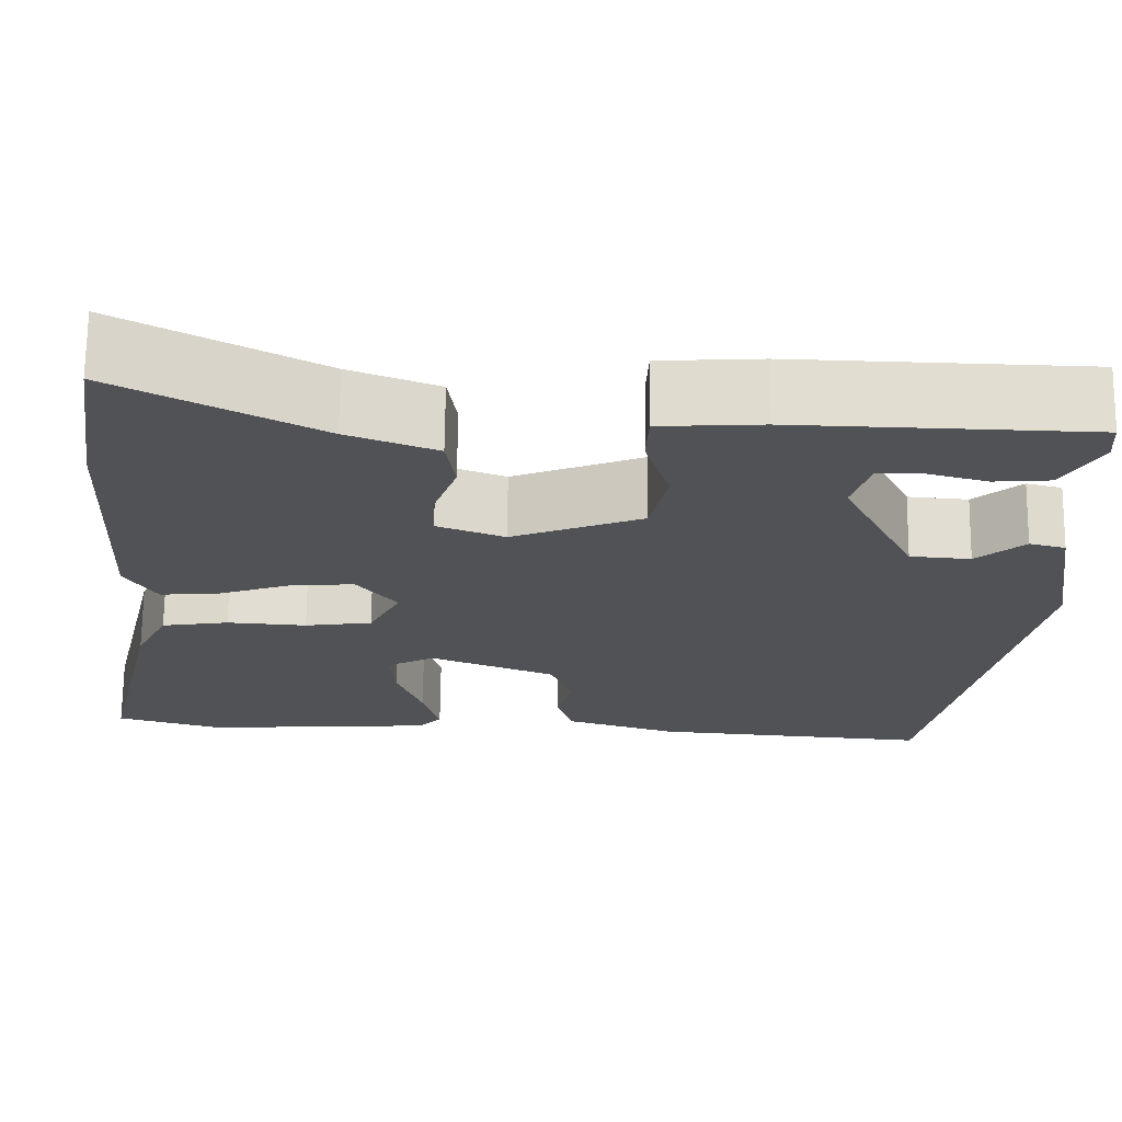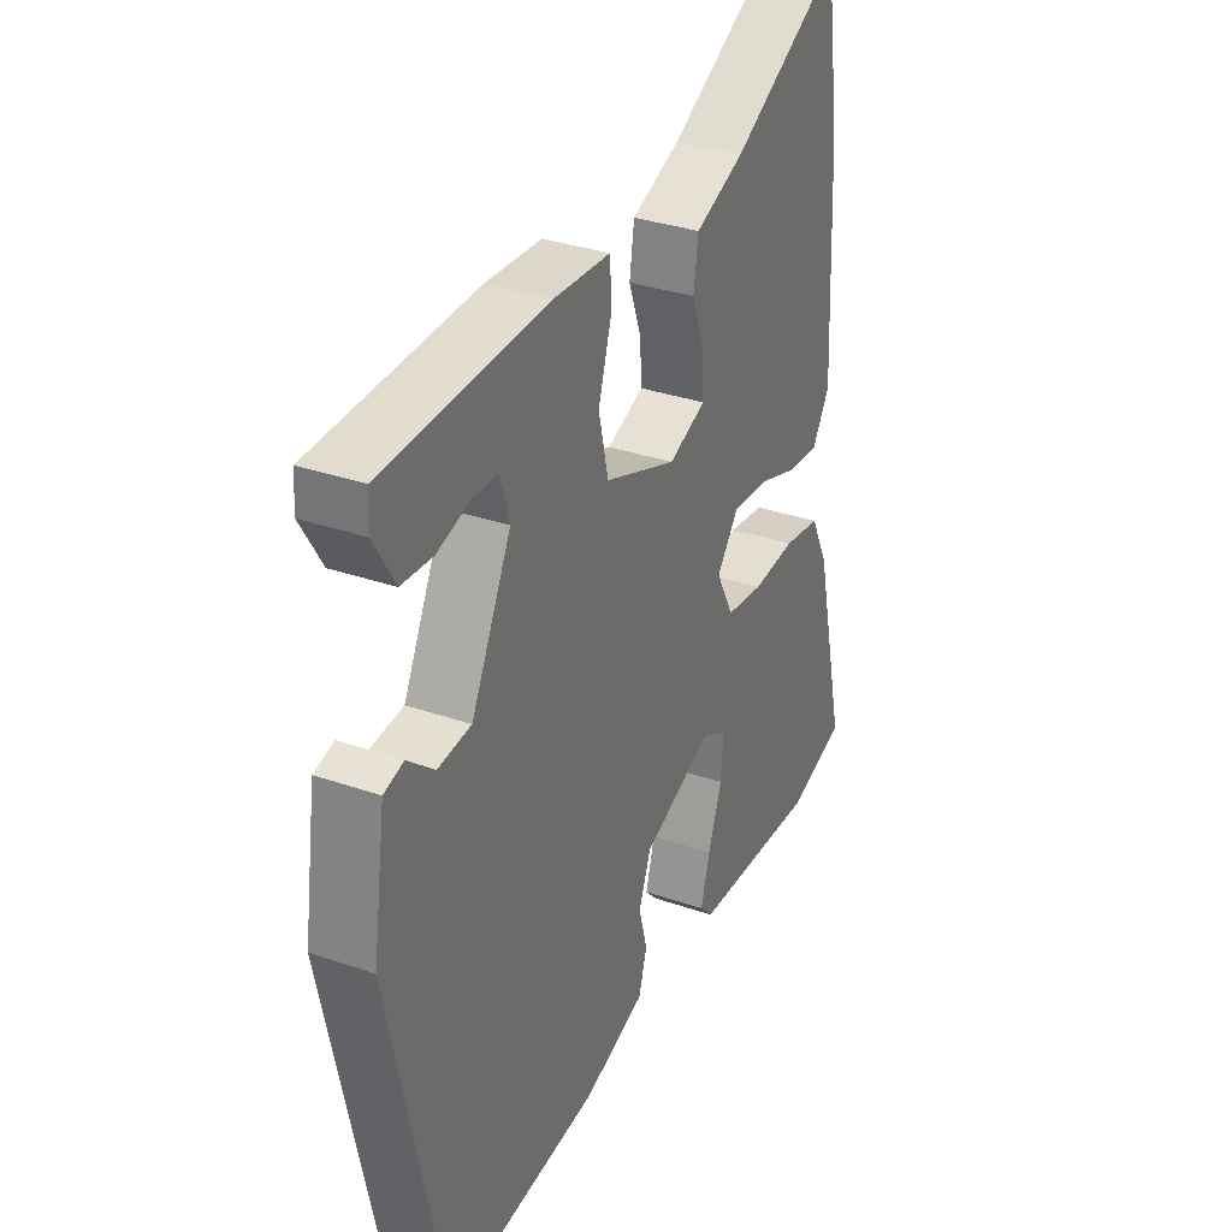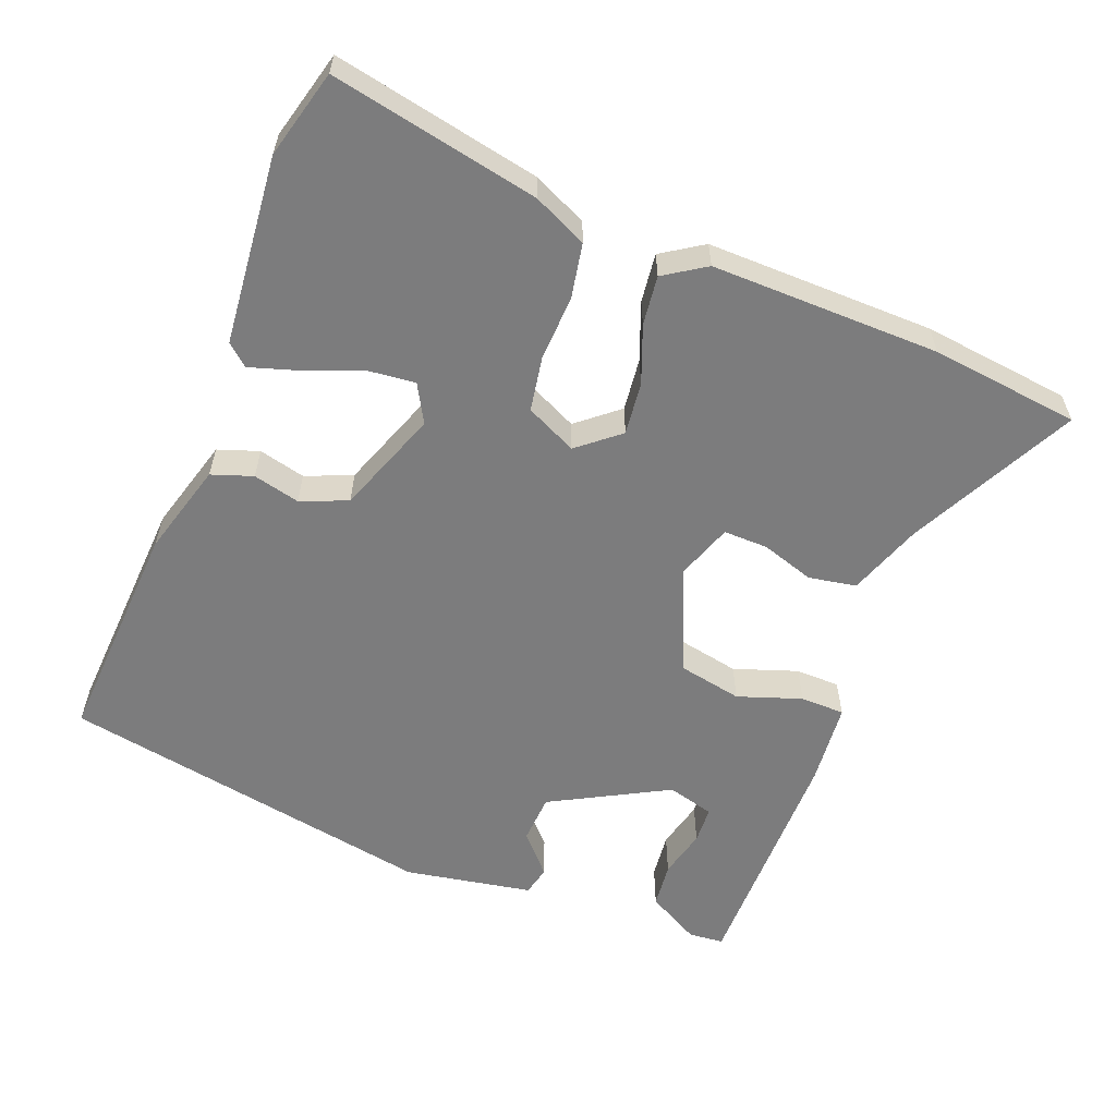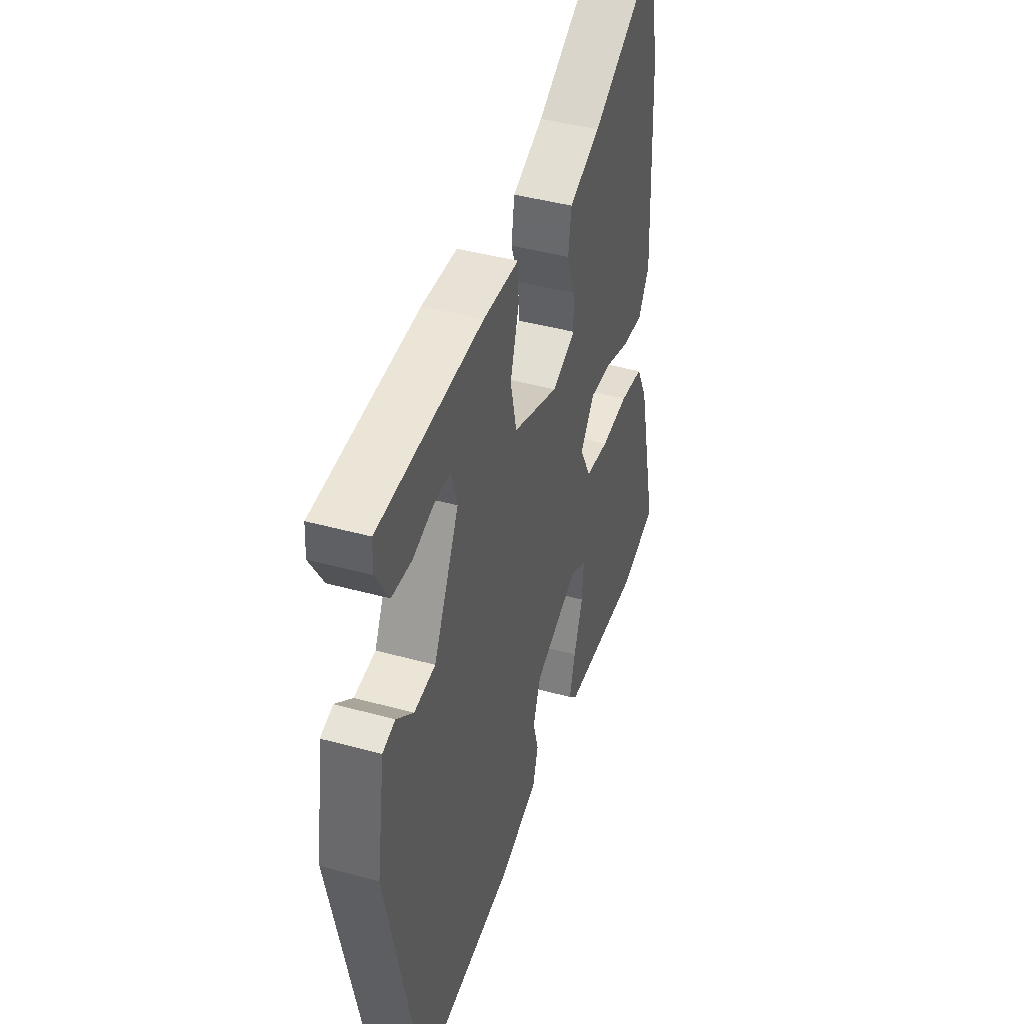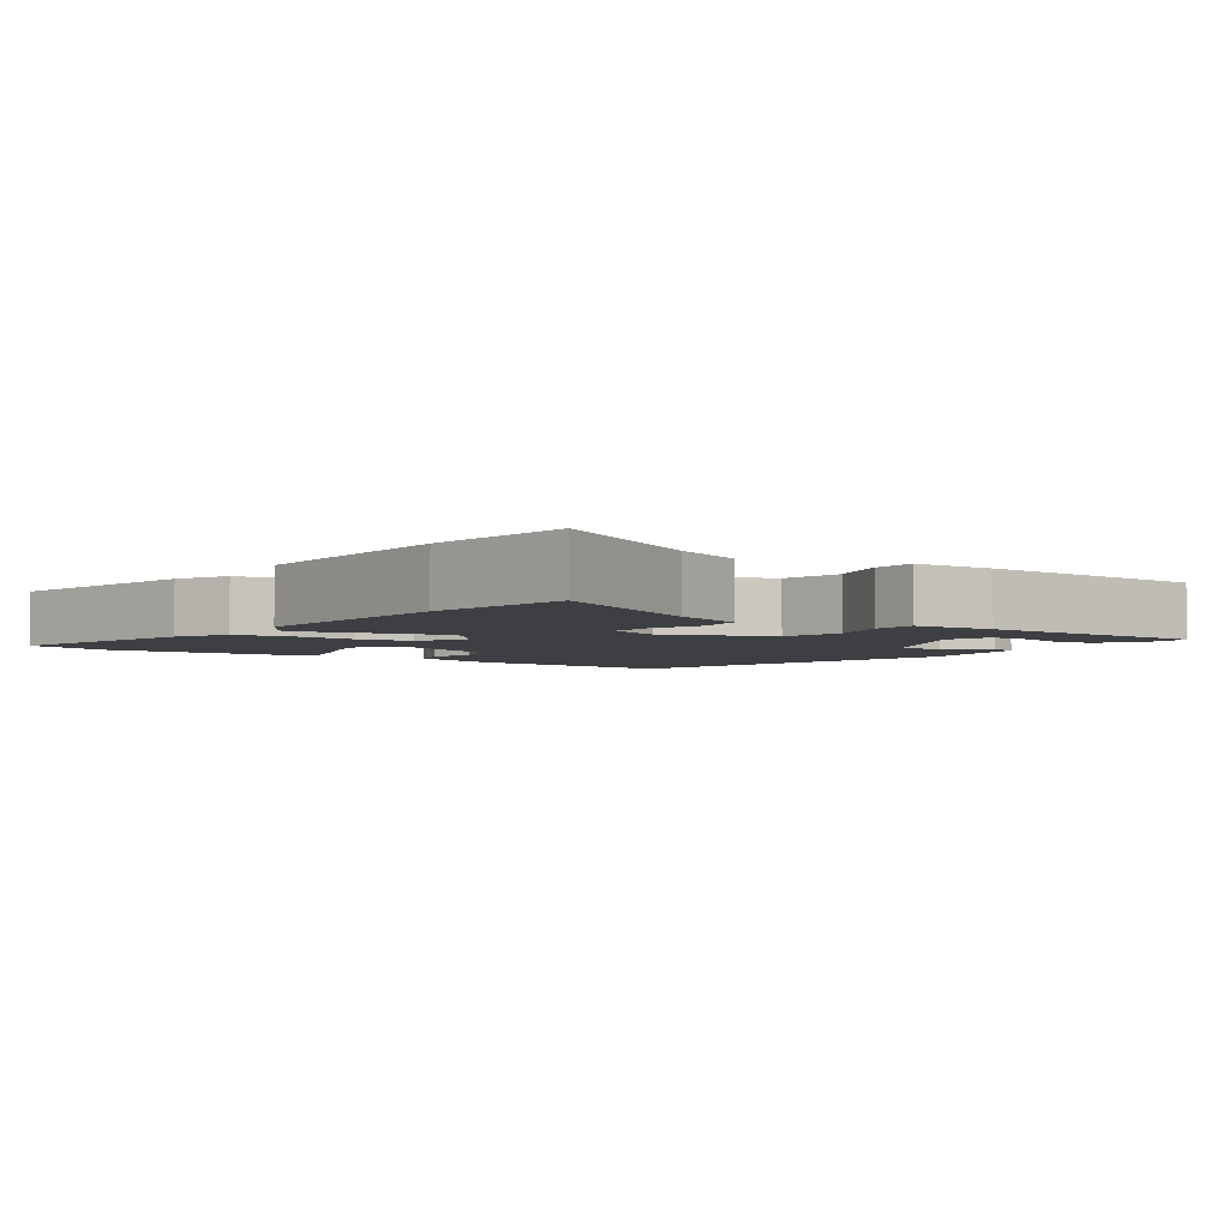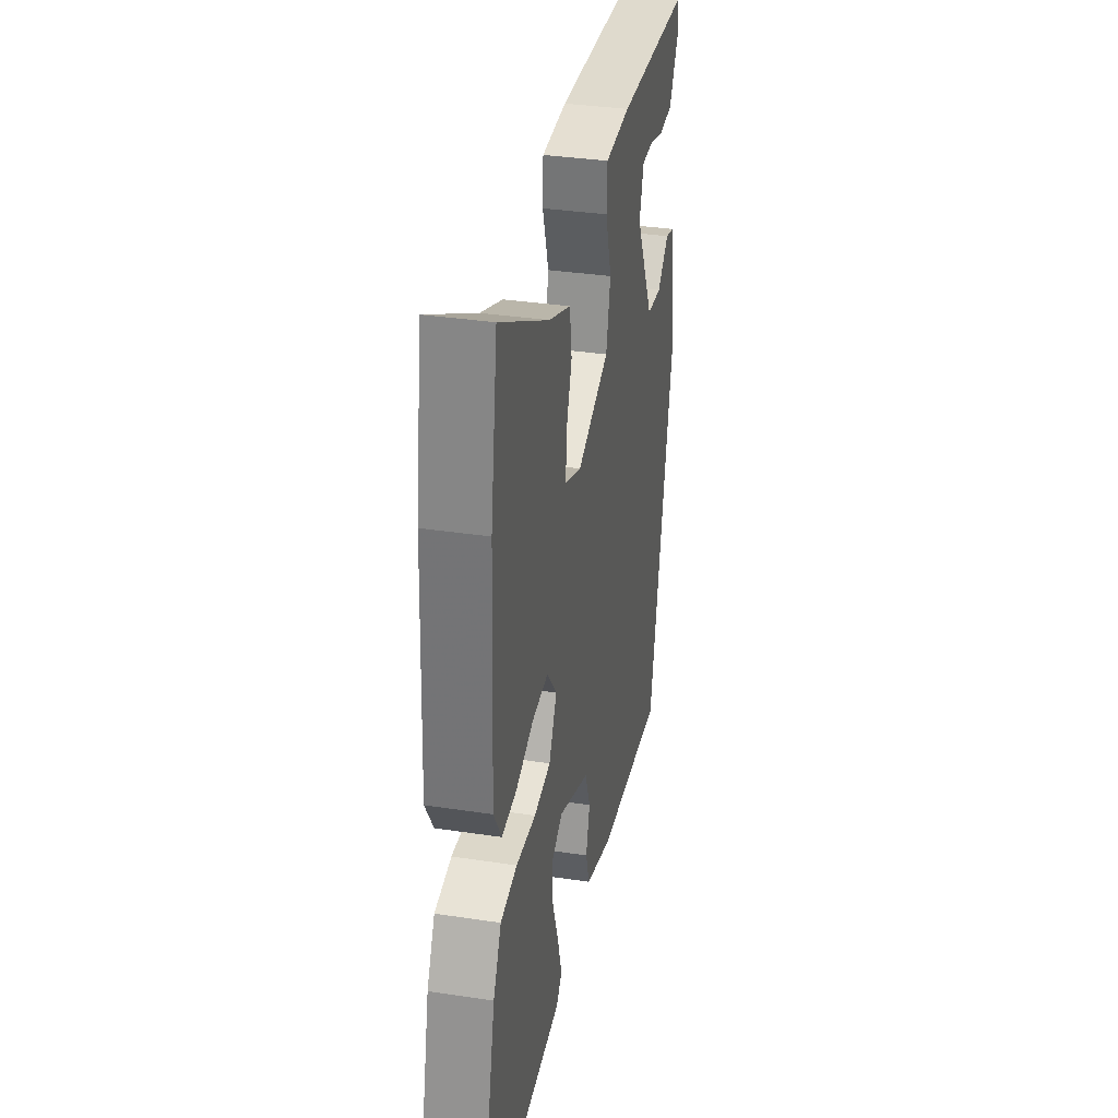
<metadata>
{"format":"obj","ext":"obj","renderer":"f3d","projection":"perspective","resolution":1024,"background":"white","views":[{"elev":69.1,"azim":0.6,"up":"+Z"},{"elev":33.2,"azim":115.4,"up":"+Z"},{"elev":-58.8,"azim":-109.6,"up":"+Y"},{"elev":43.0,"azim":108.1,"up":"+Z"},{"elev":-3.9,"azim":-35.1,"up":"+Y"},{"elev":34.4,"azim":-78.4,"up":"+Z"}]}
</metadata>
<code>
v 0.499 0.07 0.485
v 0.502 0.07 0.436
v 0.459 0.07 0.363
v 0.395 0.07 0.358
v 0.327 0.07 0.377
v 0.275 0.07 0.376
v 0.255 0.07 0.311
v 0.338 0.07 0.145
v 0.407 0.07 0.139
v 0.462 0.07 0.186
v 0.503 0.07 0.175
v 0.53 0.07 -0.004
v 0.419 0.07 -0.529
v 0.102 0.07 -0.501
v -0.027 0.07 -0.46
v -0.045 0.07 -0.402
v -0.027 0.07 -0.337
v -0.052 0.07 -0.271
v -0.196 0.07 -0.213
v -0.25 0.07 -0.241
v -0.245 0.07 -0.308
v -0.216 0.07 -0.389
v -0.197 0.07 -0.457
v -0.224 0.07 -0.486
v -0.489 0.07 -0.503
v -0.611 0.07 -0.467
v -0.544 0.07 -0.178
v -0.507 0.07 -0.104
v -0.43 0.07 -0.092
v -0.339 0.07 -0.099
v -0.262 0.07 -0.088
v -0.226 0.07 -0.018
v -0.272 0.07 0.041
v -0.346 0.07 0.035
v -0.427 0.07 0.007
v -0.496 0.07 0.001
v -0.532 0.07 0.06
v -0.518 0.07 0.379
v -0.487 0.07 0.587
v -0.258 0.07 0.463
v -0.156 0.07 0.423
v -0.146 0.07 0.356
v -0.172 0.07 0.283
v -0.175 0.07 0.221
v -0.098 0.07 0.191
v 0.051 0.07 0.249
v 0.071 0.07 0.337
v 0.043 0.07 0.427
v 0.046 0.07 0.489
v 0.162 0.07 0.496
v 0.499 0 0.485
v 0.502 0 0.436
v 0.459 0 0.363
v 0.395 0 0.358
v 0.327 0 0.377
v 0.275 0 0.376
v 0.255 0 0.311
v 0.338 0 0.145
v 0.407 0 0.139
v 0.462 0 0.186
v 0.503 0 0.175
v 0.53 0 -0.004
v 0.419 0 -0.529
v 0.102 0 -0.501
v -0.027 0 -0.46
v -0.045 0 -0.402
v -0.027 0 -0.337
v -0.052 0 -0.271
v -0.196 0 -0.213
v -0.25 0 -0.241
v -0.245 0 -0.308
v -0.216 0 -0.389
v -0.197 0 -0.457
v -0.224 0 -0.486
v -0.489 0 -0.503
v -0.611 0 -0.467
v -0.544 0 -0.178
v -0.507 0 -0.104
v -0.43 0 -0.092
v -0.339 0 -0.099
v -0.262 0 -0.088
v -0.226 0 -0.018
v -0.272 0 0.041
v -0.346 0 0.035
v -0.427 0 0.007
v -0.496 0 0.001
v -0.532 0 0.06
v -0.518 0 0.379
v -0.487 0 0.587
v -0.258 0 0.463
v -0.156 0 0.423
v -0.146 0 0.356
v -0.172 0 0.283
v -0.175 0 0.221
v -0.098 0 0.191
v 0.051 0 0.249
v 0.071 0 0.337
v 0.043 0 0.427
v 0.046 0 0.489
v 0.162 0 0.496
f 47 48 49 50
f 46 47 50
f 40 41 42 43
f 40 43 44
f 39 40 44
f 38 39 44
f 37 38 44
f 34 35 36 37
f 33 34 37 44
f 32 33 44 45
f 27 28 29 30
f 27 30 31
f 26 27 31
f 25 26 31
f 21 22 23 24
f 21 24 25
f 20 21 25 31
f 14 15 16 17
f 14 17 18
f 13 14 18
f 12 13 18
f 9 10 11 12
f 8 9 12 18
f 7 8 18 19
f 2 3 4 5
f 2 5 6
f 1 2 6
f 50 1 6
f 46 50 6 7
f 31 32 45 46
f 20 31 46
f 7 19 20 46
f 100 99 98 97
f 100 97 96
f 93 92 91 90
f 94 93 90
f 94 90 89
f 94 89 88
f 94 88 87
f 87 86 85 84
f 94 87 84 83
f 95 94 83 82
f 80 79 78 77
f 81 80 77
f 81 77 76
f 81 76 75
f 74 73 72 71
f 75 74 71
f 81 75 71 70
f 67 66 65 64
f 68 67 64
f 68 64 63
f 68 63 62
f 62 61 60 59
f 68 62 59 58
f 69 68 58 57
f 55 54 53 52
f 56 55 52
f 56 52 51
f 56 51 100
f 57 56 100 96
f 96 95 82 81
f 96 81 70
f 96 70 69 57
f 1 51 52 2
f 2 52 53 3
f 3 53 54 4
f 4 54 55 5
f 5 55 56 6
f 6 56 57 7
f 7 57 58 8
f 8 58 59 9
f 9 59 60 10
f 10 60 61 11
f 11 61 62 12
f 12 62 63 13
f 13 63 64 14
f 14 64 65 15
f 15 65 66 16
f 16 66 67 17
f 17 67 68 18
f 18 68 69 19
f 19 69 70 20
f 20 70 71 21
f 21 71 72 22
f 22 72 73 23
f 23 73 74 24
f 24 74 75 25
f 25 75 76 26
f 26 76 77 27
f 27 77 78 28
f 28 78 79 29
f 29 79 80 30
f 30 80 81 31
f 31 81 82 32
f 32 82 83 33
f 33 83 84 34
f 34 84 85 35
f 35 85 86 36
f 36 86 87 37
f 37 87 88 38
f 38 88 89 39
f 39 89 90 40
f 40 90 91 41
f 41 91 92 42
f 42 92 93 43
f 43 93 94 44
f 44 94 95 45
f 45 95 96 46
f 46 96 97 47
f 47 97 98 48
f 48 98 99 49
f 49 99 100 50
f 50 100 51 1

</code>
